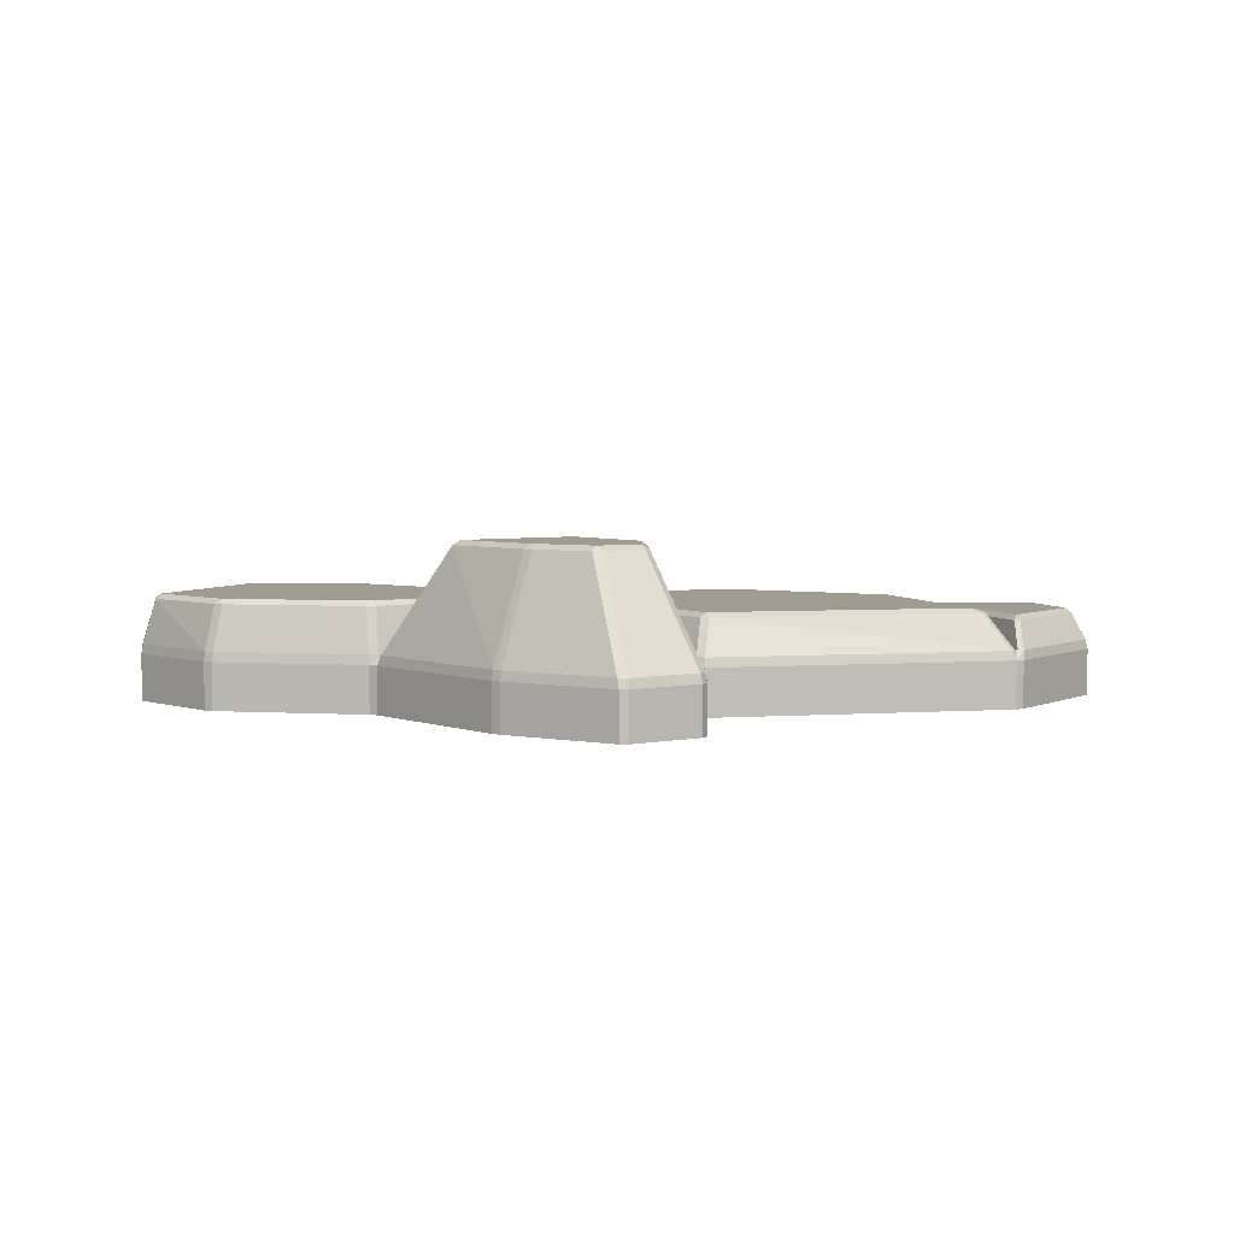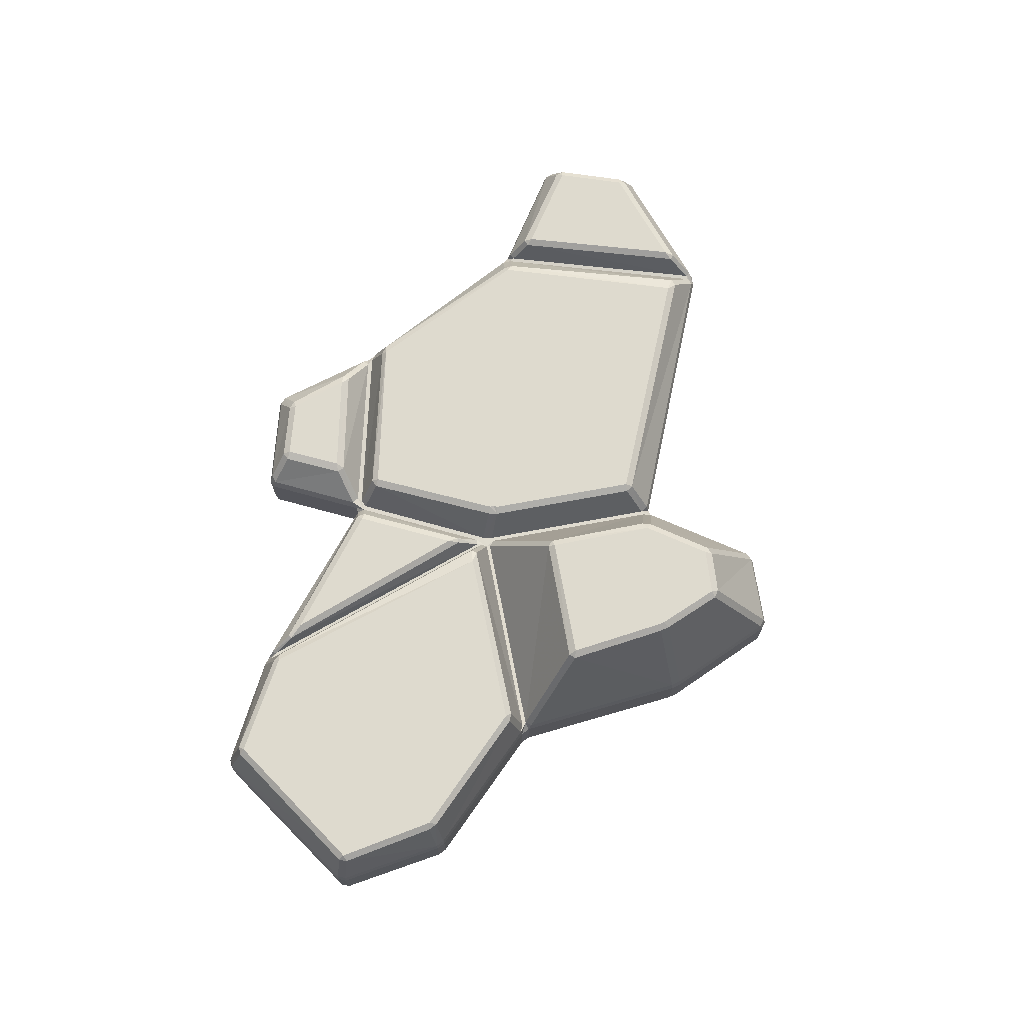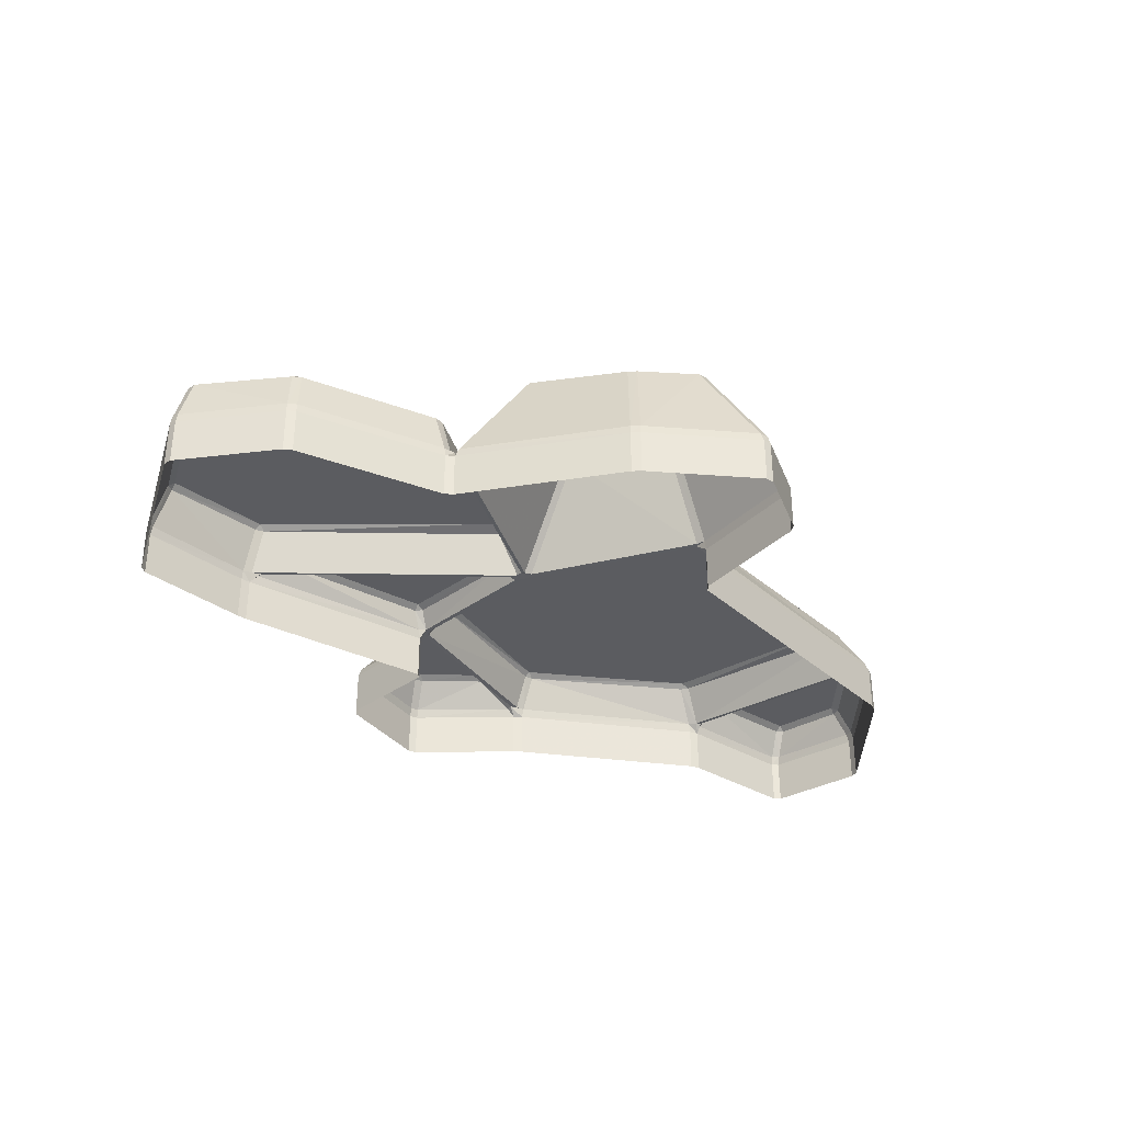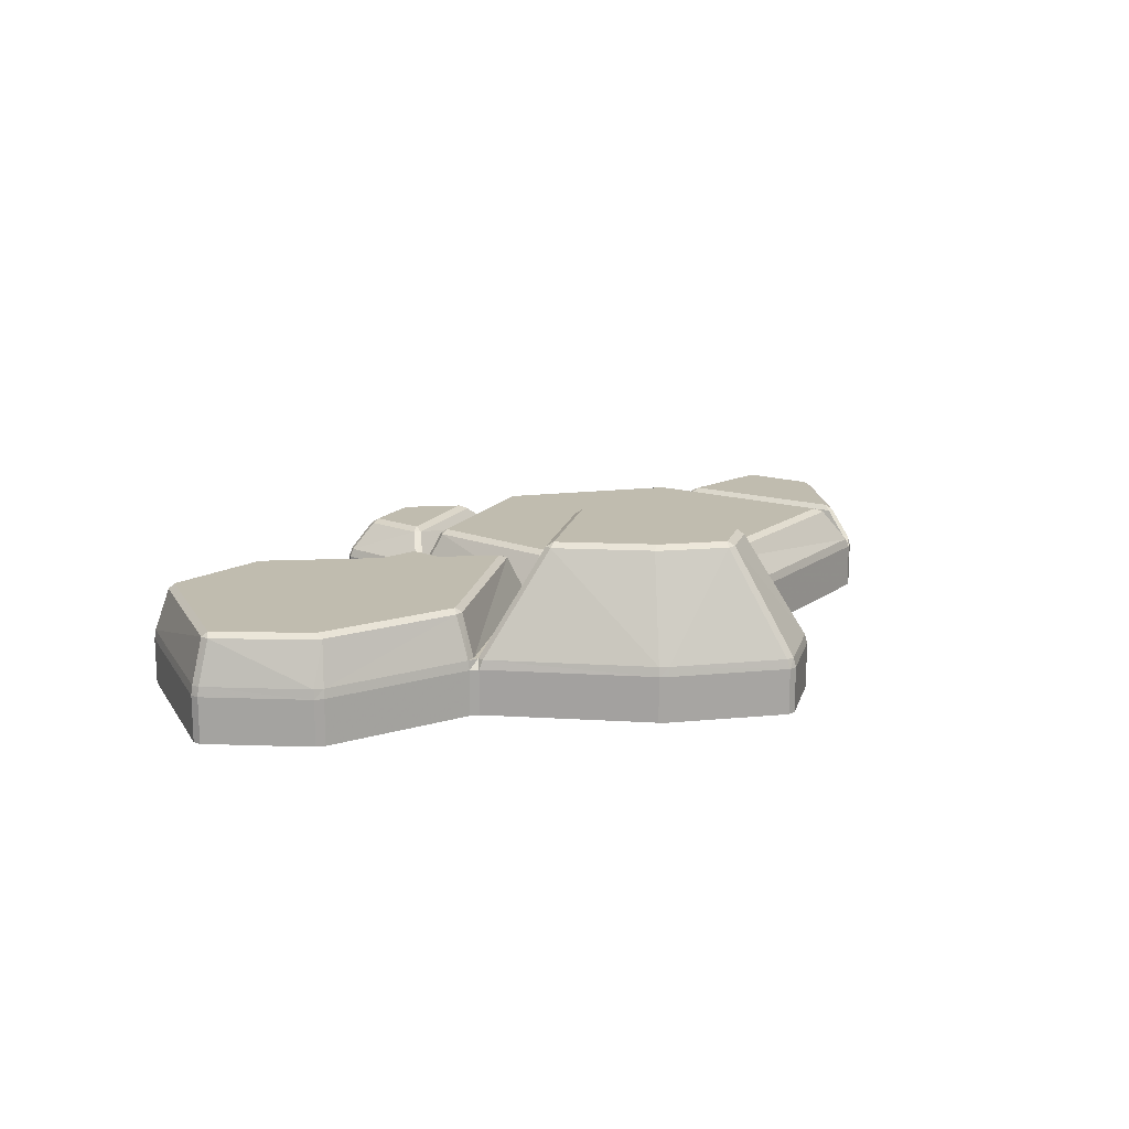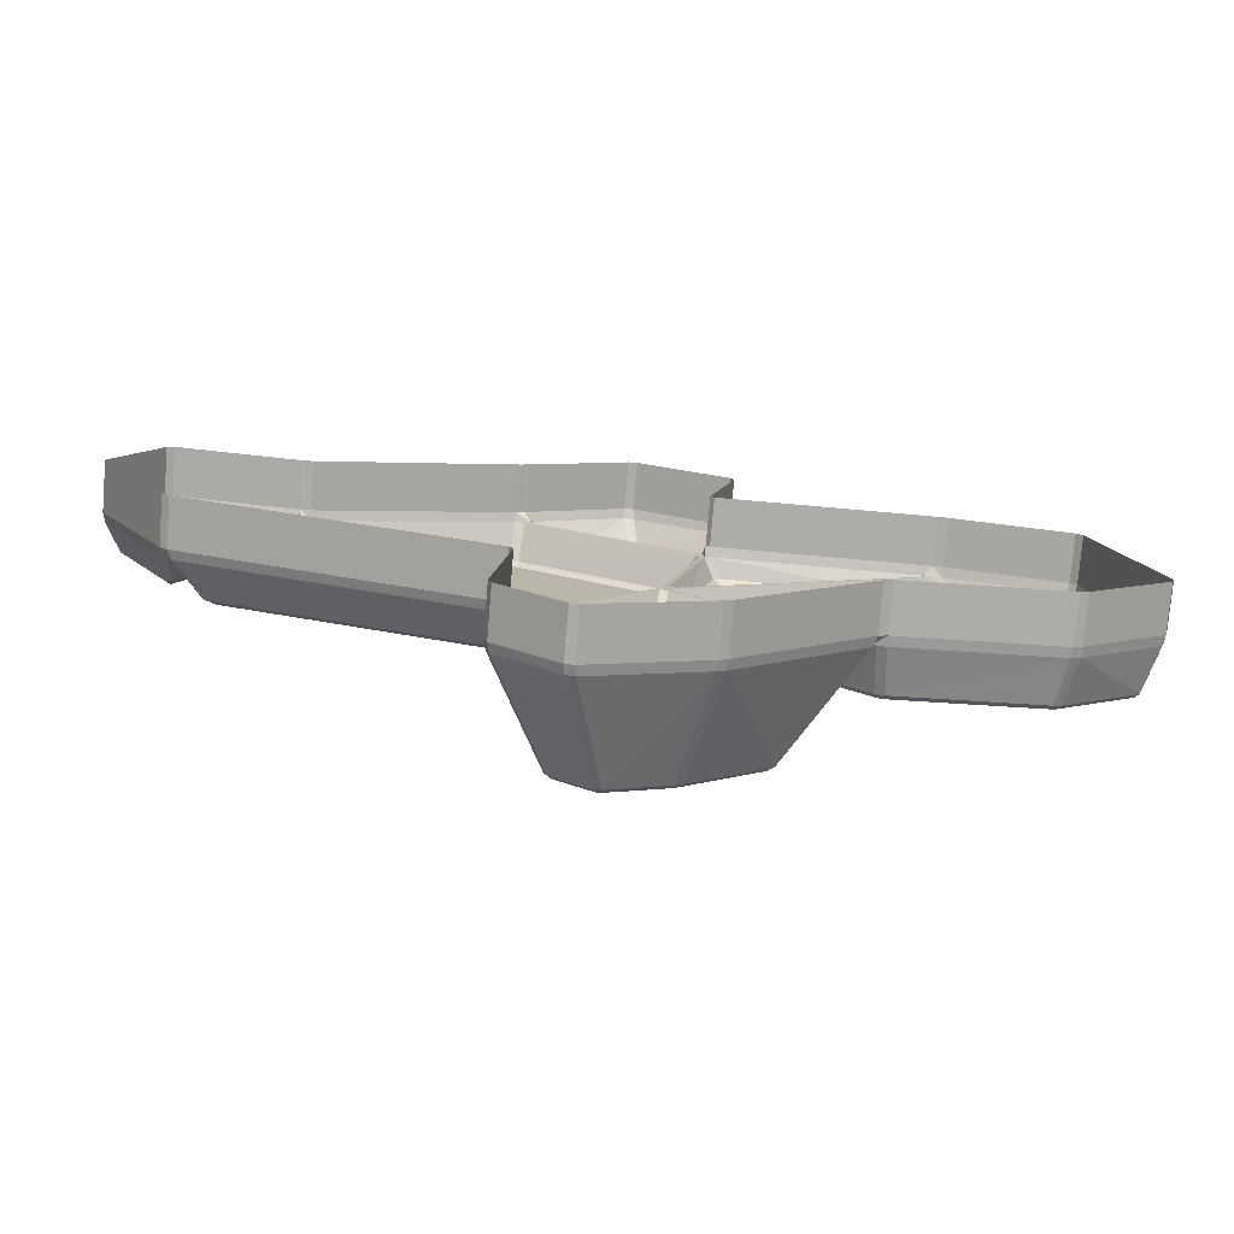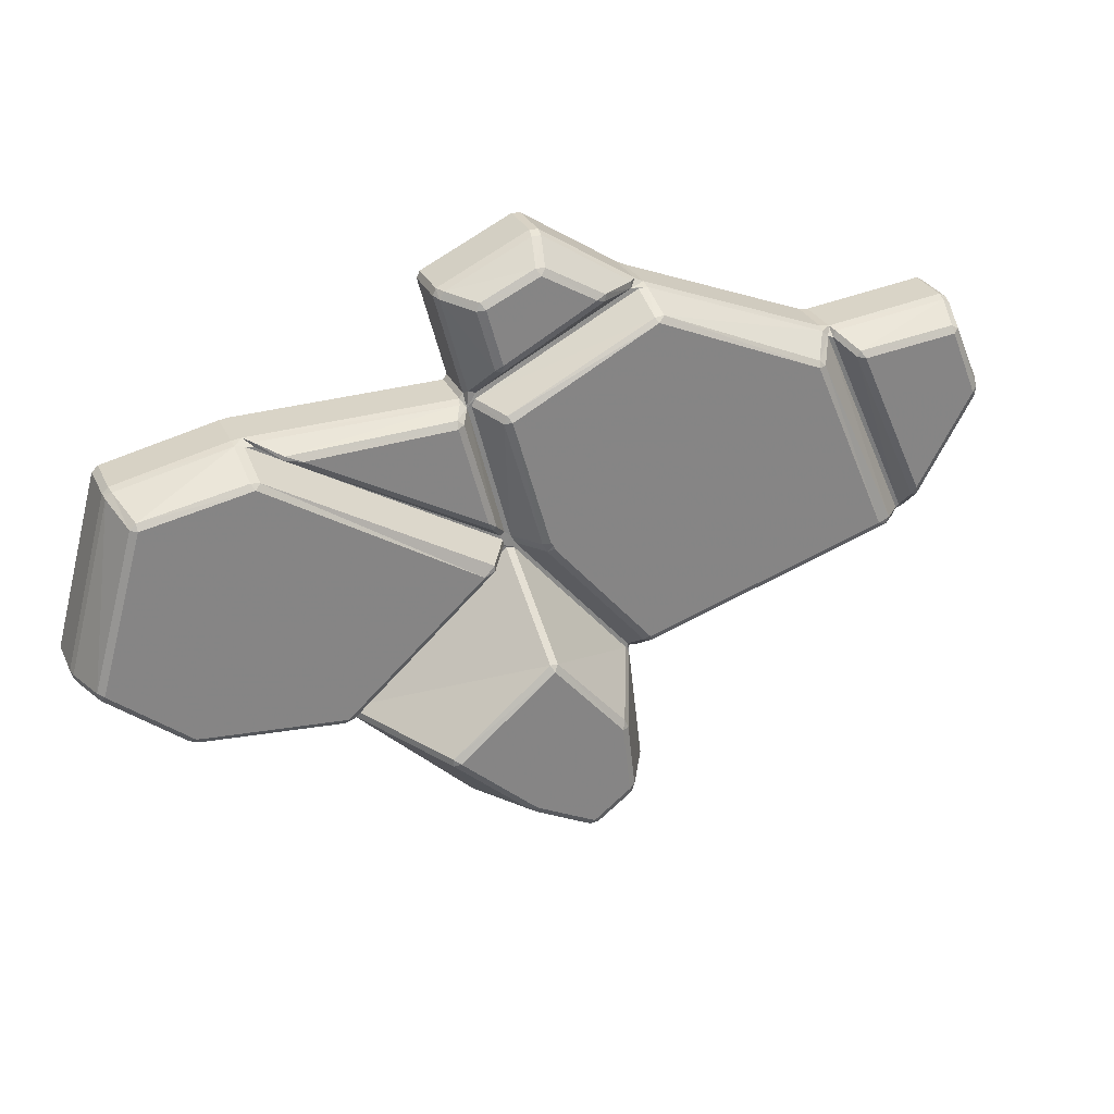
<metadata>
{"format":"obj","ext":"obj","renderer":"f3d","projection":"perspective","resolution":1024,"background":"white","views":[{"elev":4.5,"azim":-174.2,"up":"+Y"},{"elev":71.3,"azim":120.3,"up":"+Y"},{"elev":-34.7,"azim":148.8,"up":"+Y"},{"elev":16.3,"azim":143.6,"up":"+Y"},{"elev":-76.9,"azim":-4.8,"up":"+Z"},{"elev":28.4,"azim":158.8,"up":"+Z"}]}
</metadata>
<code>
v -14.58 1.705 0.429
v -15.08 1.079 0.2349
v -9.993 1.08 -1.452
v -10.03 1.704 -1.026
v -6.614 1.41 3.678
v -3.703 1.409 3.54
v -3.282 1.084 3.718
v -6.772 1.083 3.794
v -3.173 1.874 3.377
v -3.134 1.088 3.672
v -7.49 1.088 1.157
v -7.059 1.874 1.133
v -8.449 3.009 -3.639
v -7.405 3.009 -3.12
v -8.965 3.009 -1.889
v -9.107 3.009 -3.138
v -9.799 1.074 5.534
v -9.144 1.563 5.58
v -8.098 1.561 6.182
v -8.212 1.077 6.549
v -3.297 1.089 3.639
v -3.684 1.405 3.465
v -7.197 1.405 1.547
v -7.442 1.089 1.24
v -8.046 1.081 6.547
v -7.938 1.558 6.192
v -6.984 1.558 5.74
v -6.552 1.08 5.822
v -6.73 1.412 3.586
v -6.896 1.081 3.719
v -7.526 1.08 1.299
v -7.271 1.412 1.598
v -7.247 2.926 -3.148
v -6.851 1.086 -3.786
v -4.652 1.085 -1.698
v -5.904 2.927 -1.955
v -15.2 1.635 1.011
v -13.99 1.635 3.716
v -15.71 1.635 3.917
v -16.19 1.635 2.726
v -15.69 1.558 4.047
v -13.91 1.558 3.84
v -13.66 1.08 4.066
v -15.76 1.08 4.342
v -7.69 1.085 0.9781
v -9.808 1.084 -1.474
v -9.022 2.928 -1.746
v -7.783 2.928 -0.3555
v -7.39 2.927 -3.246
v -8.393 2.927 -3.747
v -8.885 1.085 -4.774
v -6.996 1.086 -3.884
v -4.503 1.875 -1.311
v -7.069 1.874 1.024
v -7.505 1.088 1.044
v -4.577 1.087 -1.533
v -16.28 1.557 2.632
v -16.54 1.082 2.57
v -15.28 1.082 0.4032
v -15.25 1.557 0.8384
v -7.985 1.702 1.272
v -7.637 1.082 1.204
v -6.979 1.081 3.734
v -7.316 1.703 3.624
v -10.09 1.082 5.388
v -13.4 1.084 4.102
v -13.05 1.701 3.849
v -10.13 1.702 5.115
v -7.064 1.635 5.633
v -8.003 1.635 6.078
v -8.97 1.635 5.52
v -7.346 1.635 4.628
v -13.62 1.088 3.957
v -13.86 1.55 3.735
v -15.15 1.55 0.8457
v -15.18 1.088 0.4213
v -4.585 0.9155 -1.679
v -6.835 0.9155 -3.813
v -6.835 0.088 -3.813
v -4.585 0.088 -1.679
v -3.988 1.489 3.428
v -6.605 1.489 3.552
v -7.1 1.489 1.727
v -13.45 0.9155 4.124
v -10.09 0.9155 5.432
v -10.09 0.088 5.432
v -13.45 0.088 4.124
v -15.77 0.9155 4.387
v -13.62 0.9155 4.104
v -13.62 0.088 4.104
v -15.77 0.088 4.387
v -1.705 0.9155 -1.382
v -4.434 0.9155 -1.611
v -4.434 0.088 -1.611
v -1.705 0.088 -1.382
v -9.932 0.9155 5.511
v -8.225 0.9155 6.598
v -8.225 0.088 6.598
v -9.932 0.088 5.511
v -9.986 0.9155 -1.501
v -15.15 0.9155 0.2123
v -15.15 0.088 0.2123
v -9.986 0.088 -1.501
v -6.979 0.9155 -3.911
v -8.913 0.9155 -4.824
v -8.913 0.088 -4.824
v -6.979 0.088 -3.911
v -16.59 0.9155 2.718
v -15.9 0.9155 4.317
v -15.9 0.088 4.317
v -16.59 0.088 2.718
v -10.17 0.9155 -3.809
v -9.912 0.9155 -1.616
v -9.912 0.088 -1.616
v -10.17 0.088 -3.809
v -15.28 0.9155 0.3162
v -16.58 0.9155 2.561
v -16.58 0.088 2.561
v -15.28 0.088 0.3162
v -1.681 1.873 -1.091
v -1.56 1.089 -1.298
v -0.09609 1.088 -0.05027
v -0.3277 1.874 -0.008462
v -9.883 1.701 -0.9868
v -9.844 1.083 -1.403
v -7.723 1.083 1.051
v -8.064 1.701 1.117
v -7.376 1.699 3.757
v -7.038 1.084 3.864
v -9.932 1.085 5.387
v -9.97 1.699 5.102
v -7.343 3.009 -3.075
v -6.021 3.009 -1.898
v -7.706 3.009 -0.453
v -13.02 1.78 3.749
v -14.4 1.78 0.5103
v -9.979 1.78 -0.9043
v -8.177 1.78 1.18
v -7.552 1.08 0.9947
v -7.648 2.932 -0.3456
v -5.905 2.933 -1.824
v -4.645 1.08 -1.568
v -1.787 1.959 -1.035
v -0.386 1.959 0.08783
v -1.169 1.959 2.926
v -13.17 1.706 3.736
v -13.53 1.078 3.984
v -15.13 1.078 0.354
v -14.64 1.706 0.5546
v -7.442 1.78 3.654
v -8.107 1.78 1.309
v -10.01 1.78 5.028
v -8.159 1.78 1.251
v -4.396 1.959 -1.253
v -1.939 1.959 -1.053
v -6.856 1.959 0.9834
v -3.074 1.959 3.304
v -1.836 1.874 -1.156
v -4.347 1.874 -1.36
v -4.425 1.088 -1.587
v -1.718 1.088 -1.359
v -15.82 1.553 3.974
v -15.88 1.085 4.258
v -16.54 1.085 2.733
v -16.29 1.553 2.792
v -7.055 1.076 3.97
v -7.35 1.562 4.473
v -9.139 1.562 5.457
v -9.803 1.077 5.412
v -0.06705 0.9155 -0.05699
v -1.55 0.9155 -1.318
v -1.55 0.088 -1.318
v -0.06705 0.088 -0.05699
v -8.072 0.9155 6.607
v -6.467 0.9155 5.828
v -6.467 0.088 5.828
v -8.072 0.088 6.607
v -6.411 0.9155 5.705
v -6.887 0.9155 3.921
v -6.887 0.088 3.921
v -6.411 0.088 5.705
v -1.056 1.874 2.938
v -0.2823 1.874 0.1365
v -0.0498 1.088 0.09022
v -0.8577 1.088 3.142
v -2.966 0.9155 3.729
v -0.9471 0.9155 3.269
v -0.9471 0.088 3.269
v -2.966 0.088 3.729
v -0.8388 0.9155 3.165
v -0.02254 0.9155 0.08506
v -0.02254 0.088 0.08506
v -0.8388 0.088 3.165
v -3.01 1.875 3.401
v -1.165 1.876 3.045
v -0.9702 1.086 3.244
v -2.97 1.087 3.702
v -6.821 0.9155 3.834
v -3.14 0.9155 3.75
v -3.14 0.088 3.75
v -6.821 0.088 3.834
v -9.228 2.928 -3.113
v -9.091 2.929 -1.901
v -9.878 1.084 -1.629
v -10.13 1.084 -3.774
v -9.061 0.9155 -4.806
v -10.12 0.9155 -3.952
v -10.12 0.088 -3.952
v -9.061 0.088 -4.806
v -9.168 2.934 -3.26
v -10.08 1.079 -3.924
v -9.043 1.08 -4.765
v -8.548 2.933 -3.73
v -6.922 1.071 4.007
v -6.474 1.07 5.689
v -6.922 1.568 5.603
v -7.224 1.567 4.528
o stonegroup2
f 201 200 199 198
f 4 3 2 1
f 8 7 6 5
f 12 11 10 9
f 16 15 14 13
f 20 19 18 17
f 24 23 22 21
f 165 164 163 162
f 28 27 26 25
f 32 31 30 29
f 36 35 34 33
f 40 39 38 37
f 169 168 167 166
f 44 43 42 41
f 48 47 46 45
f 52 51 50 49
f 60 59 58 57
f 56 55 54 53
f 64 63 62 61
f 197 196 195 194
f 72 71 70 69
f 68 67 66 65
f 76 75 74 73
f 213 212 211 210
f 83 82 81
f 80 79 78 77
f 91 90 89 88
f 87 86 85 84
f 99 98 97 96
f 95 94 93 92
f 181 180 179 178
f 161 160 159 158
f 193 192 191 190
f 189 188 187 186
f 103 102 101 100
f 177 176 175 174
f 209 208 207 206
f 173 172 171 170
f 107 106 105 104
f 111 110 109 108
f 115 114 113 112
f 119 118 117 116
f 156 157 143 155
f 156 155 154
f 217 216 215 214
f 205 204 203 202
f 123 122 121 120
f 127 126 125 124
f 134 132 14 15
f 134 133 132
f 131 130 129 128
f 185 184 183 182
f 145 144 143 157
f 142 141 140 139
f 138 137 136
f 153 138 136 135
f 151 153 135 152
f 151 152 150
f 149 148 147 146
f 199 7 8 198
f 200 189 186 199
f 180 201 198 179
f 2 148 149 1
f 101 2 3 100
f 4 124 125 3
f 137 4 1 136
f 82 5 6 81
f 7 21 22 6
f 5 29 30 8
f 194 9 10 197
f 21 10 11 24
f 55 11 12 54
f 9 157 156 12
f 50 13 14 49
f 203 15 16 202
f 13 213 210 16
f 18 168 169 17
f 71 18 19 70
f 20 25 26 19
f 97 20 17 96
f 23 83 81 22
f 32 23 24 31
f 41 162 163 44
f 164 108 109 163
f 58 164 165 57
f 162 39 40 165
f 27 69 70 26
f 28 215 216 27
f 175 28 25 174
f 31 62 63 30
f 29 82 83 32
f 34 52 49 33
f 78 34 35 77
f 36 141 142 35
f 133 36 33 132
f 75 37 38 74
f 39 41 42 38
f 37 60 57 40
f 167 217 214 166
f 168 71 72 167
f 130 169 166 129
f 43 73 74 42
f 89 43 44 88
f 126 45 46 125
f 47 203 204 46
f 15 47 48 134
f 45 139 140 48
f 213 50 51 212
f 52 104 105 51
f 117 58 59 116
f 60 75 76 59
f 154 53 54 156
f 139 55 56 142
f 53 159 160 56
f 62 126 127 61
f 64 128 129 63
f 150 64 61 151
f 157 194 195 145
f 196 185 182 195
f 197 186 187 196
f 69 216 217 72
f 85 65 66 84
f 67 146 147 66
f 135 67 68 152
f 65 130 131 68
f 73 147 148 76
f 211 205 202 210
f 207 211 212 206
f 104 78 79 107
f 94 80 77 93
f 84 89 90 87
f 110 91 88 109
f 96 85 86 99
f 98 177 174 97
f 161 92 93 160
f 92 171 172 95
f 215 178 179 214
f 178 175 176 181
f 159 154 155 158
f 121 161 158 120
f 185 190 191 184
f 192 173 170 191
f 190 187 188 193
f 116 101 102 119
f 114 103 100 113
f 112 207 208 115
f 106 209 206 105
f 171 121 122 170
f 108 117 118 111
f 205 112 113 204
f 123 183 184 122
f 144 123 120 143
f 124 137 138 127
f 141 133 134 140
f 128 150 152 131
f 183 144 145 182
f 146 135 136 149
f 42 74 38
f 149 136 1
f 101 116 59 76 148 2
f 131 152 68
f 22 81 6
f 55 139 45 126 62 31 24 11
f 32 83 23
f 132 33 49 14
f 26 70 19
f 57 165 40
f 163 109 88 44
f 117 108 164 58
f 169 130 65 85 96 17
f 89 84 66 147 73 43
f 142 56 160 93 77 35
f 199 186 197 10 21 7
f 78 104 52 34
f 125 46 204 113 100 3
f 30 63 129 166 214 179 198 8
f 156 54 12
f 194 157 9
f 97 174 25 20
f 140 134 48
f 154 159 53
f 105 206 212 51
f 210 202 16
f 50 213 13
f 133 141 36
f 137 124 4
f 150 128 64
f 135 146 67
f 203 47 15
f 71 168 18
f 217 167 72
f 82 29 5
f 127 138 153 151 61
f 162 41 39
f 75 60 37
f 175 178 215 28
f 216 69 27
f 161 121 171 92
f 205 211 207 112
f 158 155 143 120
f 184 191 170 122
f 144 183 123
f 195 182 145
f 196 187 190 185

</code>
